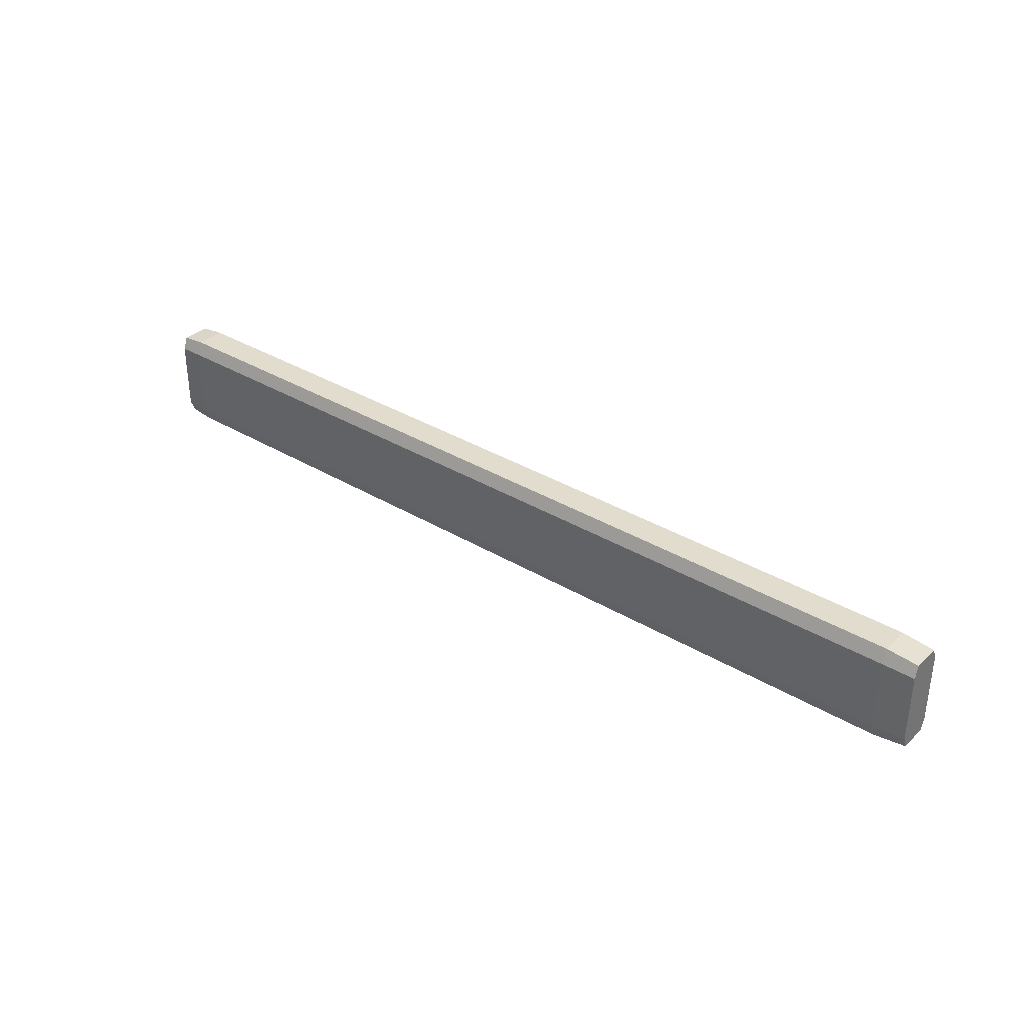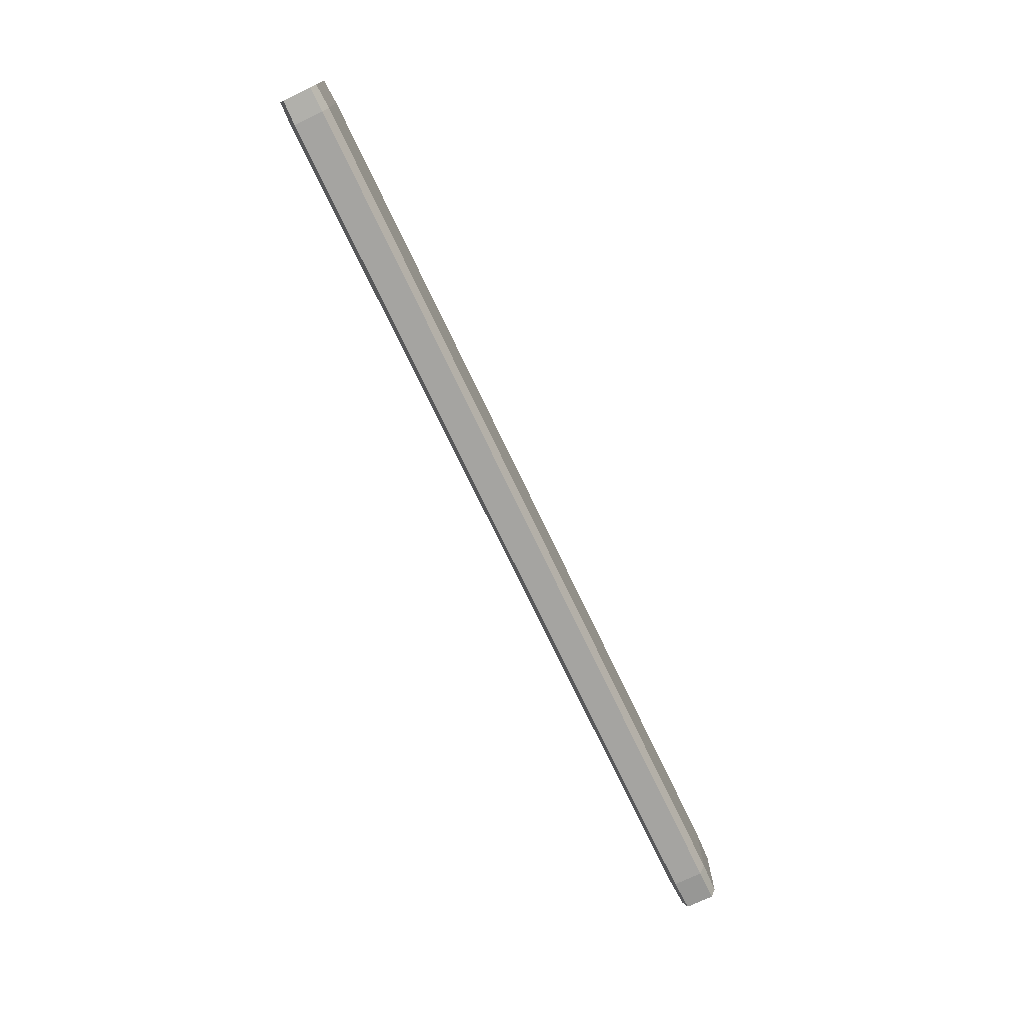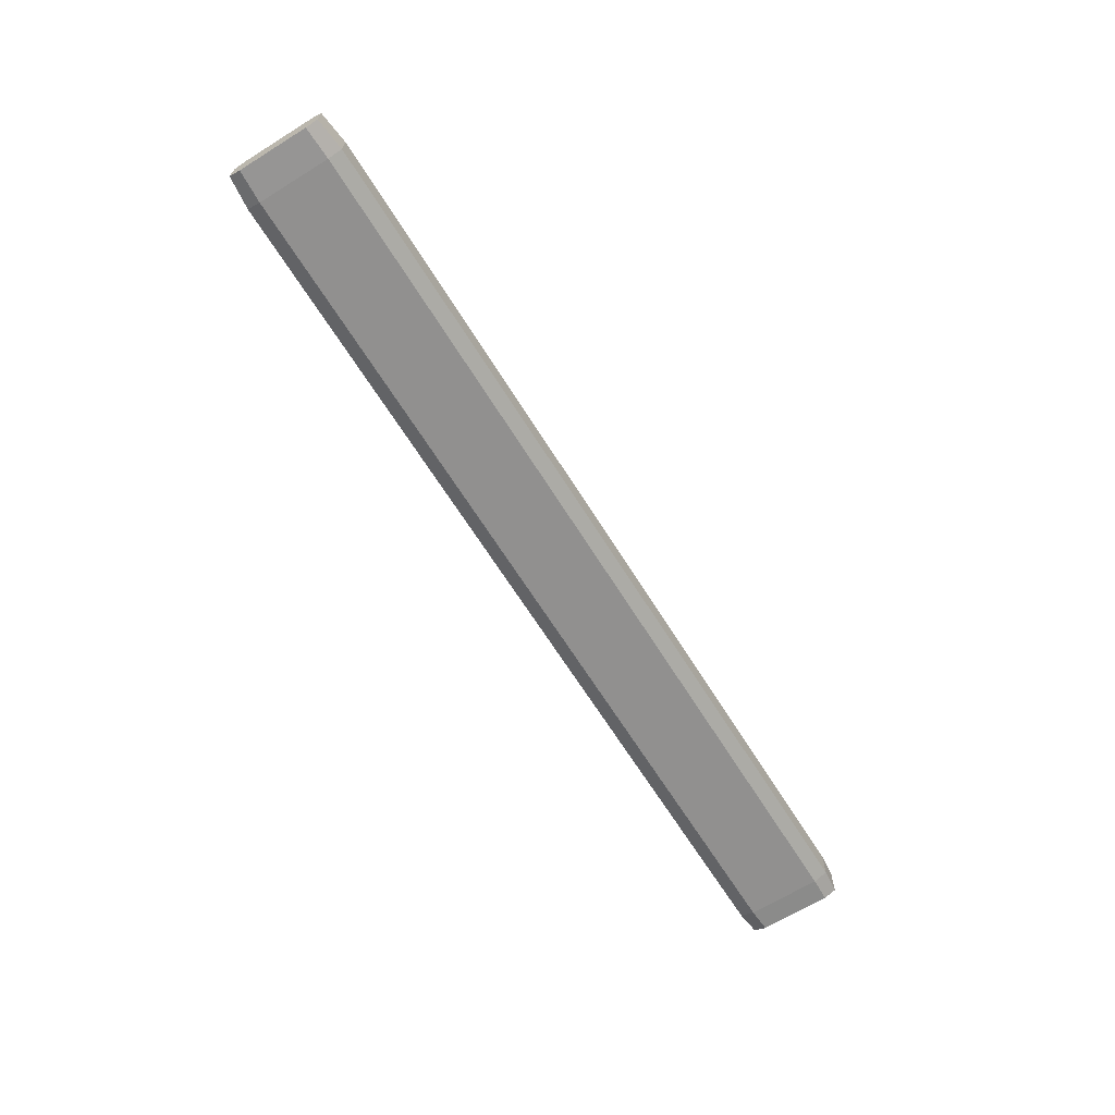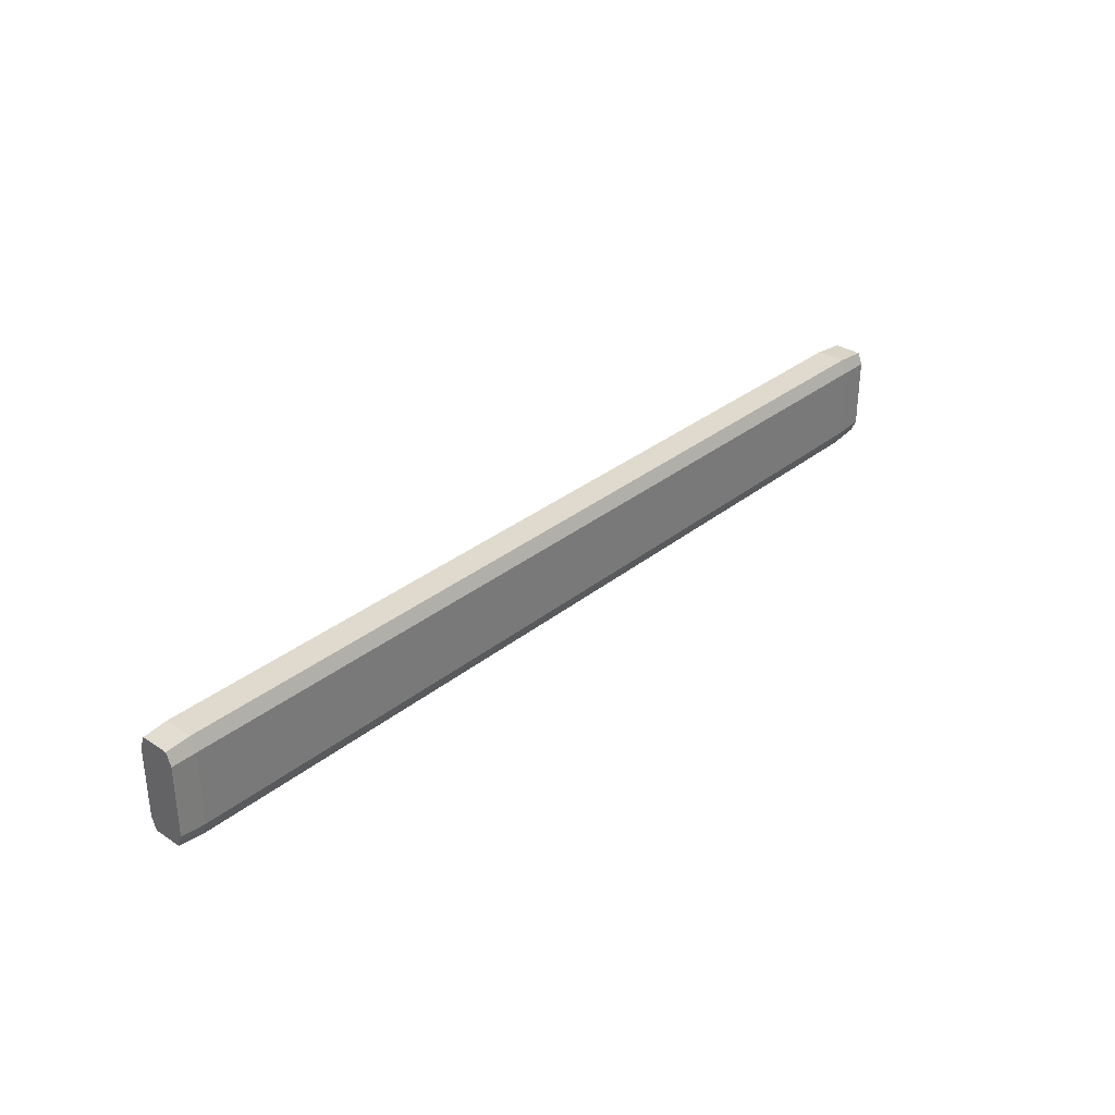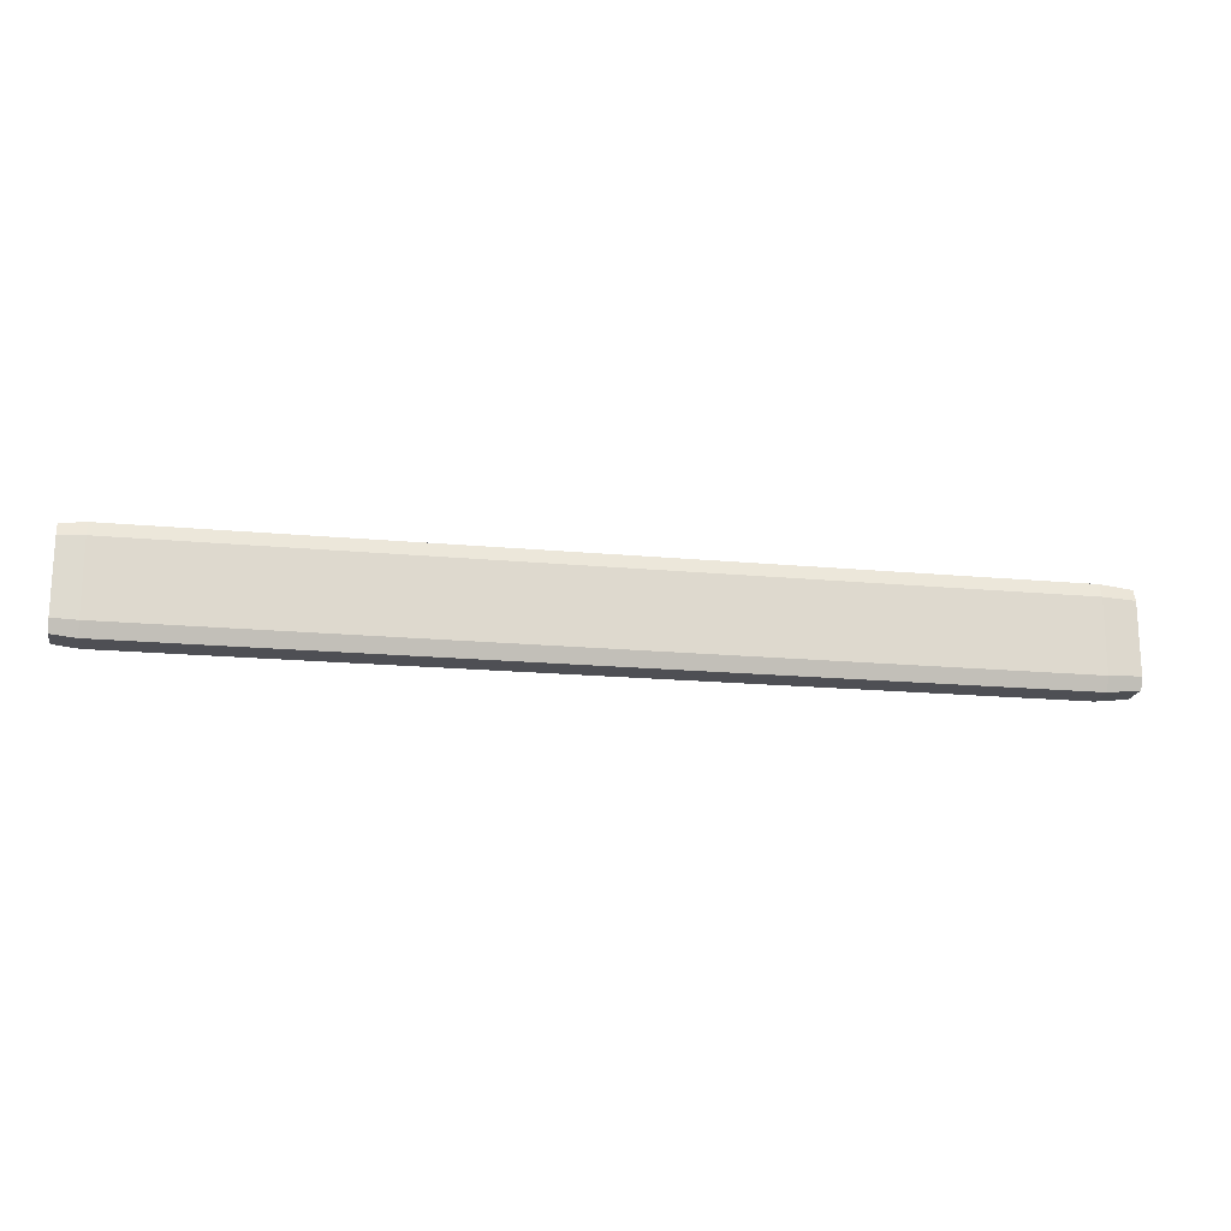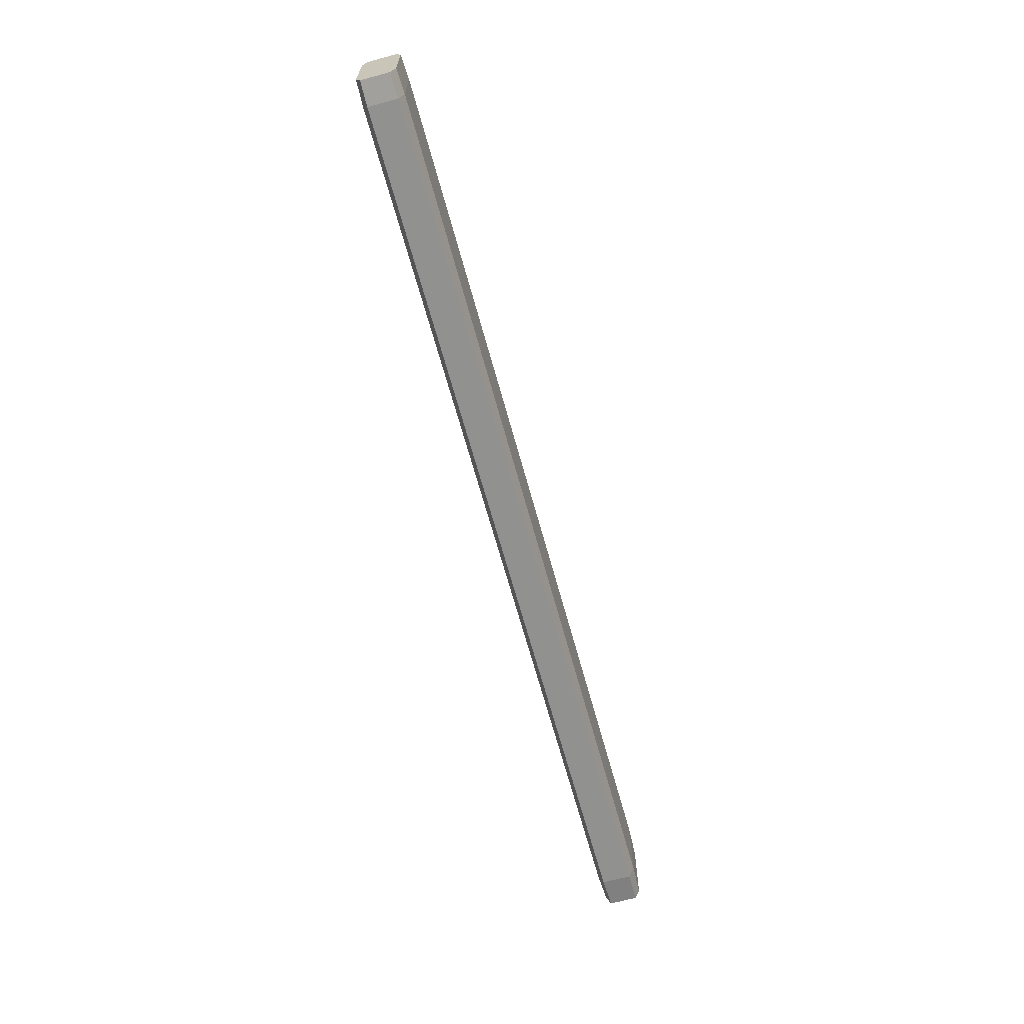
<metadata>
{"format":"obj","ext":"obj","renderer":"f3d","projection":"perspective","resolution":1024,"background":"white","views":[{"elev":34.6,"azim":38.9,"up":"+Z"},{"elev":-73.4,"azim":-64.5,"up":"+Z"},{"elev":-65.7,"azim":121.9,"up":"+Y"},{"elev":32.6,"azim":-47.7,"up":"+Z"},{"elev":-18.4,"azim":-10.2,"up":"+Z"},{"elev":-66.0,"azim":-74.7,"up":"+Z"}]}
</metadata>
<code>
o Cube
v 9.3 0.279 -0.9311
v 8.66 0.2904 -1
v 9.3 0.3725 -0.6975
v 8.66 0.4 -0.726
v 9.3 -0.3725 -0.6975
v 8.66 -0.4 -0.726
v 9.3 -0.279 -0.9311
v 8.66 -0.2904 -1
v 9.3 0.3725 0.6975
v 8.66 0.4 0.726
v 9.3 0.279 0.9311
v 8.66 0.2904 1
v 9.3 -0.279 0.9311
v 8.66 -0.2904 1
v 9.3 -0.3725 0.6975
v 8.66 -0.4 0.726
v -9.3 0.3793 -0.7045
v -8.819 0.4 -0.726
v -8.819 0.2904 -1
v -9.3 0.2818 -0.9483
v -9.3 -0.2818 -0.9483
v -8.819 -0.2904 -1
v -8.819 -0.4 -0.726
v -9.3 -0.3793 -0.7045
v -9.3 0.2818 0.9483
v -8.819 0.2904 1
v -8.819 0.4 0.726
v -9.3 0.3793 0.7045
v -9.3 -0.3793 0.7045
v -8.819 -0.4 0.726
v -8.819 -0.2904 1
v -9.3 -0.2818 0.9483
f 14 12 26 31
f 4 18 27 10
f 23 6 16 30
f 22 19 2 8
f 10 27 26 12
f 30 16 14 31
f 6 23 22 8
f 5 7 1 3 9 11 13 15
f 7 5 6 8
f 11 9 10 12
f 15 13 14 16
f 3 1 2 4
f 1 7 8 2
f 16 6 5 15
f 4 10 9 3
f 12 14 13 11
f 29 32 25 28 17 20 21 24
f 24 21 22 23
f 28 25 26 27
f 32 29 30 31
f 20 17 18 19
f 21 20 19 22
f 17 28 27 18
f 29 24 23 30
f 25 32 31 26
f 18 4 2 19

</code>
